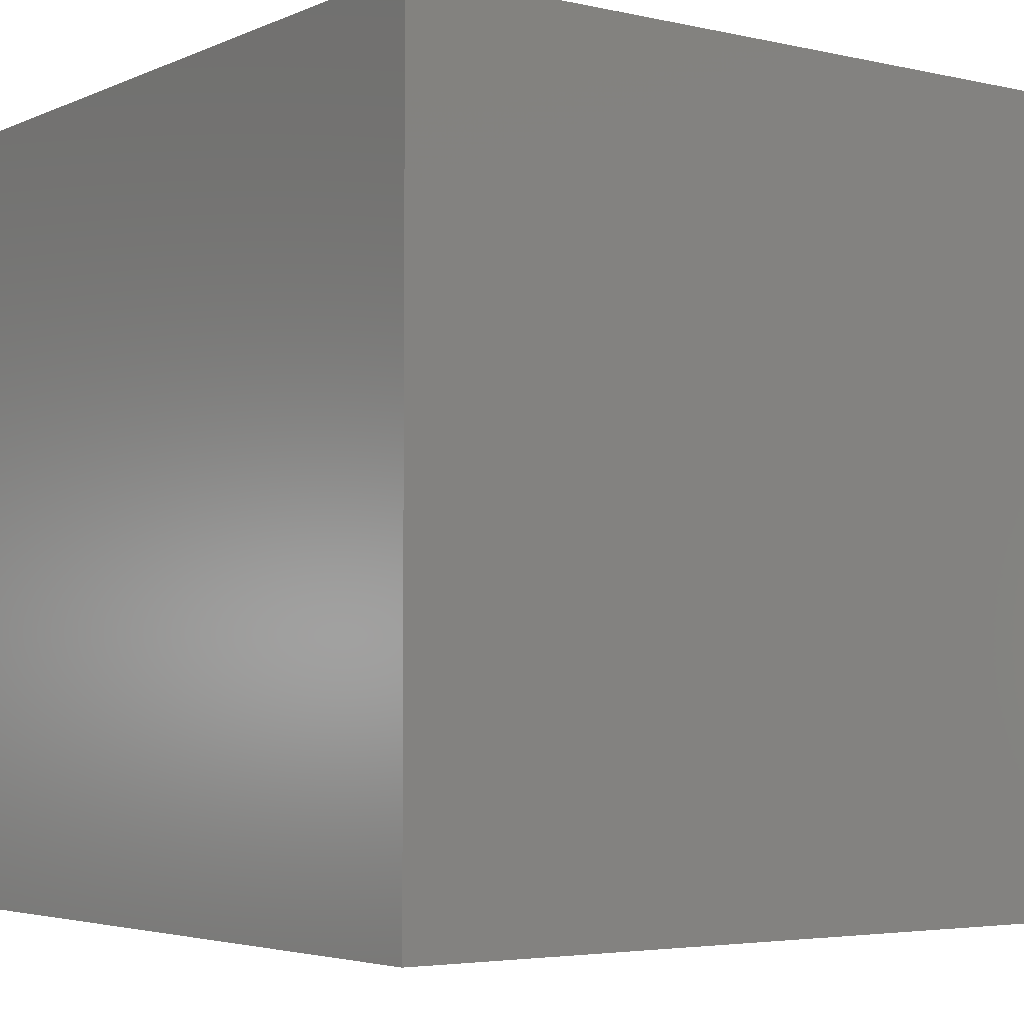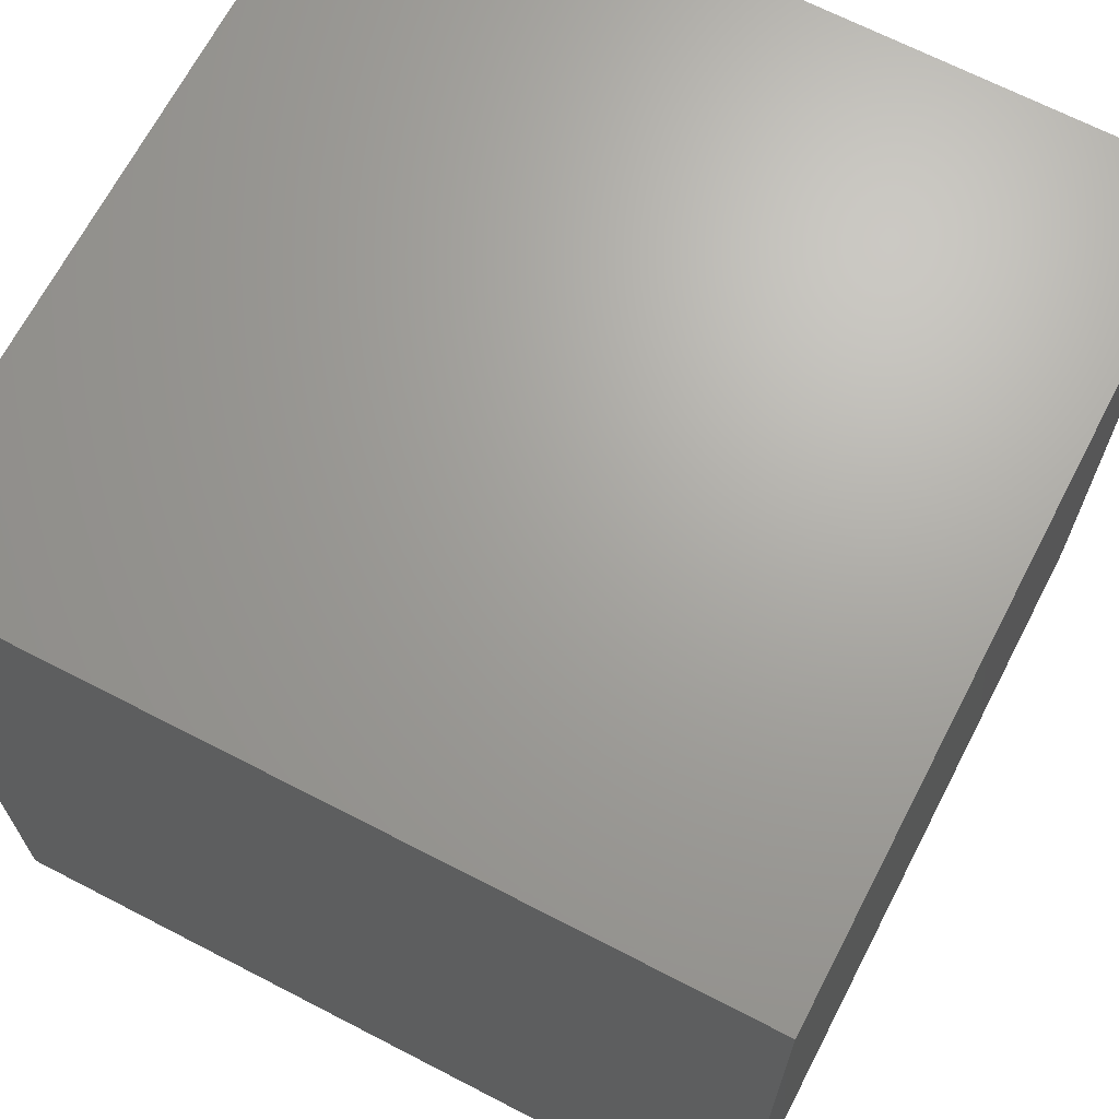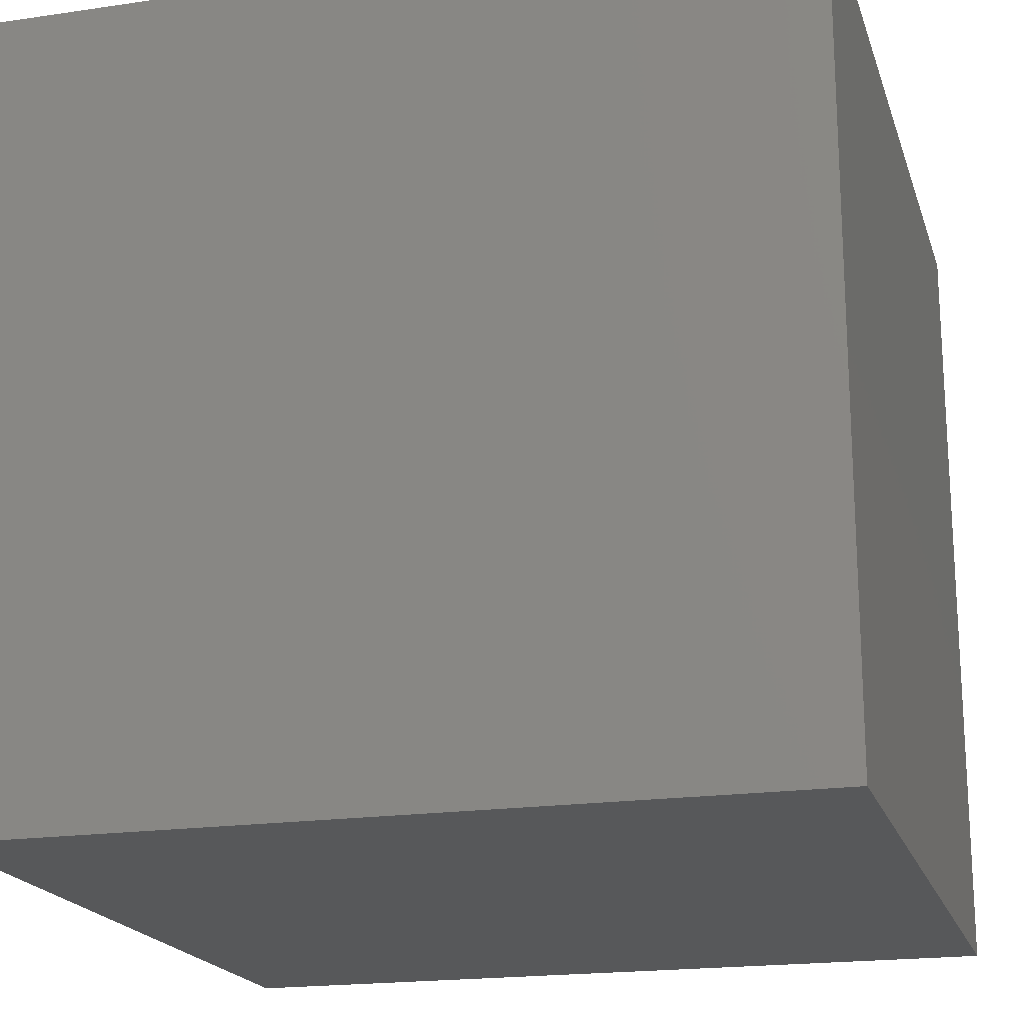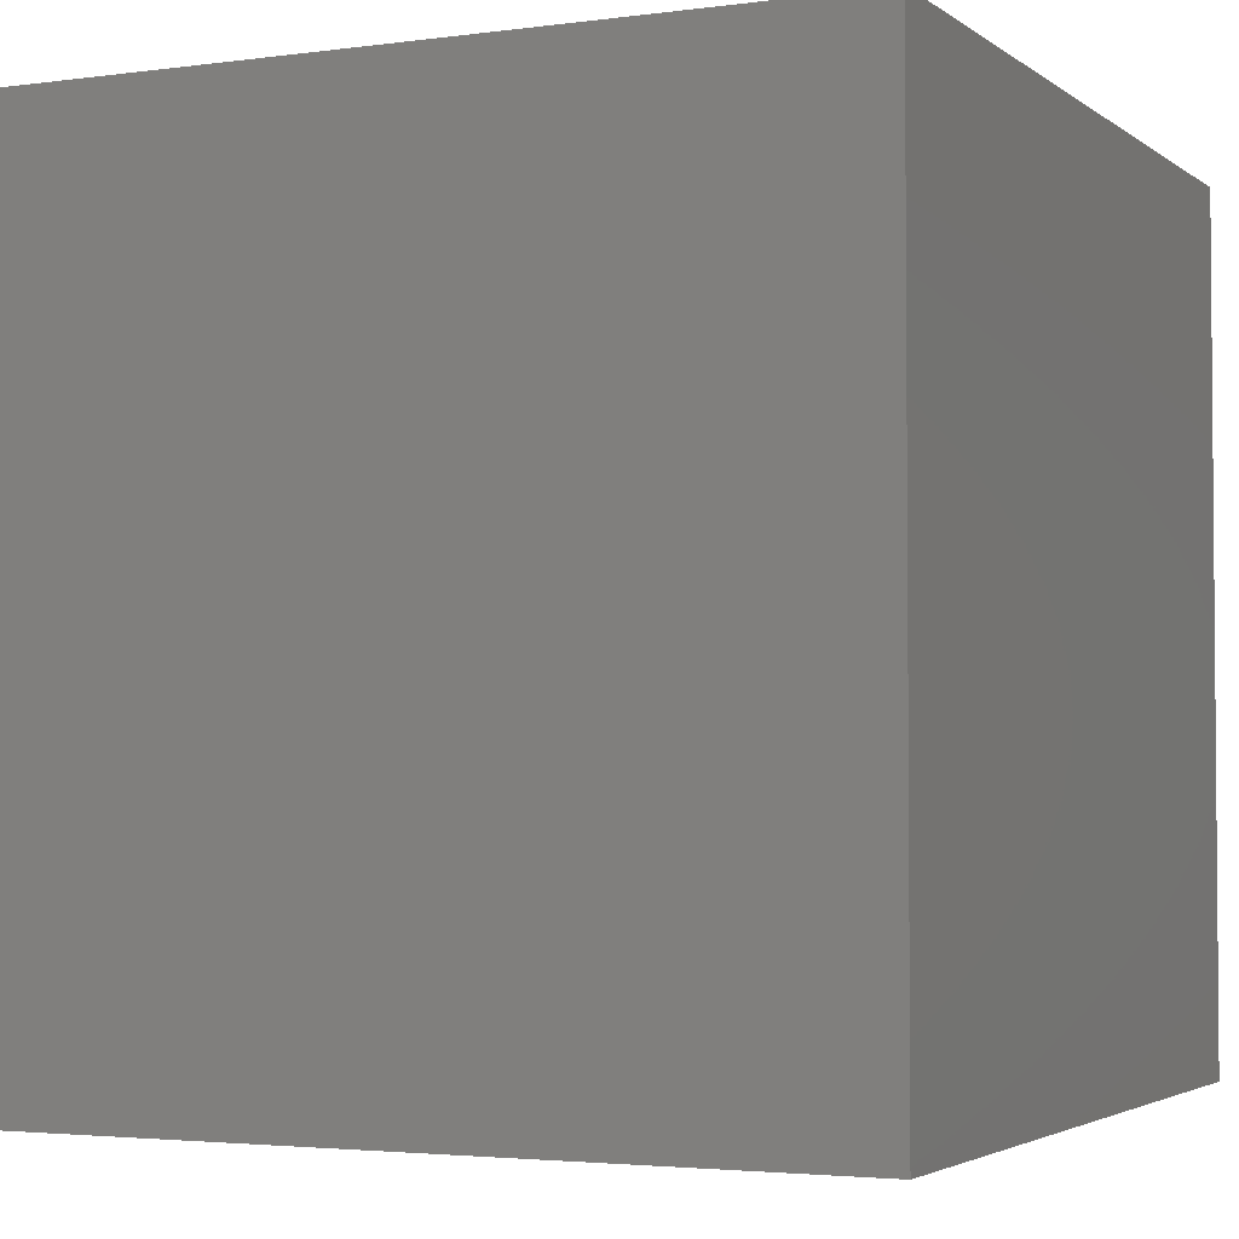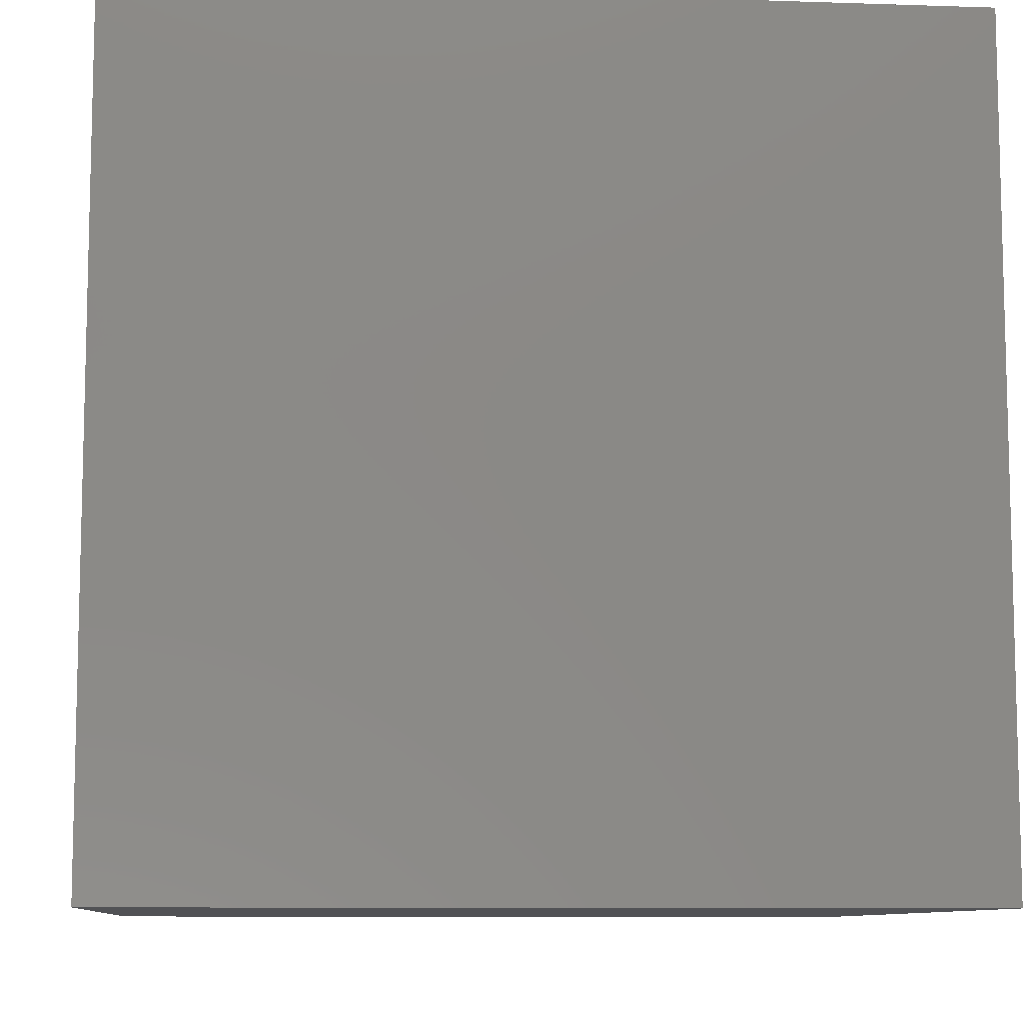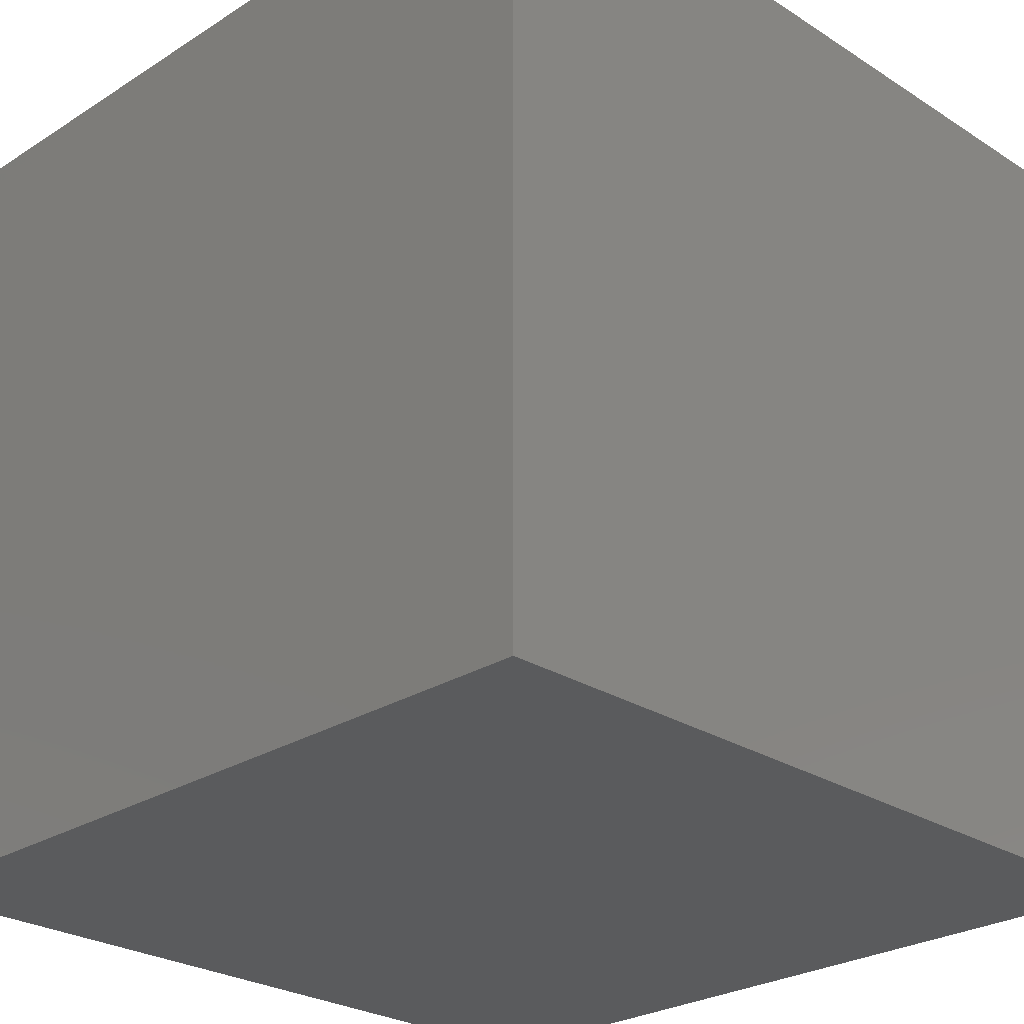
<metadata>
{"format":"stl","ext":"stl","renderer":"f3d","projection":"perspective","resolution":1024,"background":"white","views":[{"elev":-4.1,"azim":53.8,"up":"+Z"},{"elev":67.8,"azim":-152.6,"up":"+Z"},{"elev":-19.3,"azim":-74.5,"up":"+Z"},{"elev":-3.1,"azim":-64.9,"up":"+Z"},{"elev":-9.2,"azim":-95.1,"up":"+Z"},{"elev":-26.3,"azim":-45.1,"up":"+Y"}]}
</metadata>
<code>
# stl→obj: 8 verts, 12 faces
v -2 -3 -3
v -3 -3 -3
v -2 -4 -3
v -3 -4 -3
v -2 -4 -4
v -3 -4 -4
v -2 -3 -4
v -3 -3 -4
f 1 2 3
f 3 2 4
f 5 6 7
f 7 6 8
f 4 6 3
f 3 6 5
f 2 8 4
f 4 8 6
f 1 7 2
f 2 7 8
f 3 5 1
f 1 5 7

</code>
